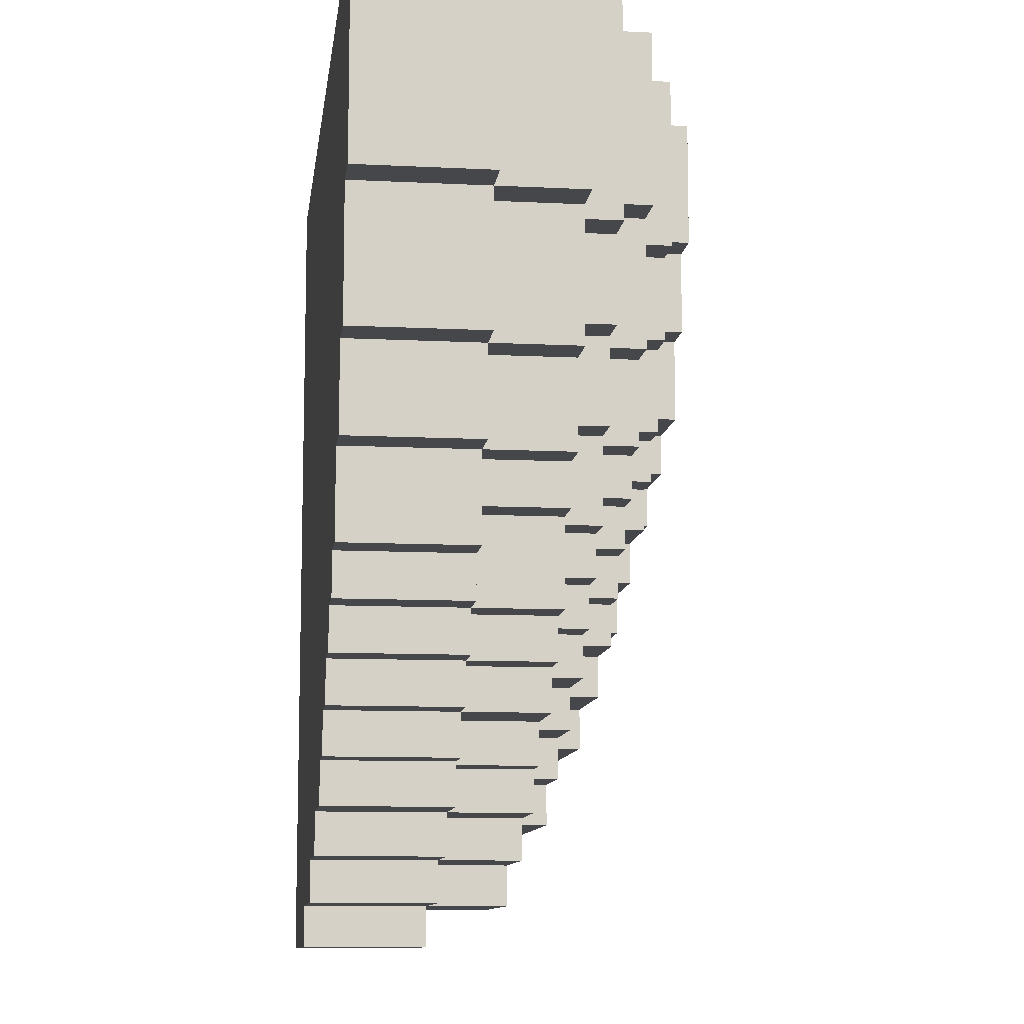
<metadata>
{"format":"obj","ext":"obj","renderer":"f3d","projection":"perspective","resolution":1024,"background":"white","views":[{"elev":-10.4,"azim":82.8,"up":"+Z"}]}
</metadata>
<code>
o
v 33.5 0 -27.4
v 33.5 0 -26.9
v 33.5 0.3 -27.4
v 33.5 0.3 -26.9
v 33.4 0 -27.7
v 33.4 0 -27.4
v 33.4 0.3 -27.7
v 33.4 0.3 -27.4
v 33.4 0.3 -26.9
v 33.4 0.5 -27.4
v 33.4 0.5 -26.9
v 33.3 0 -27.9
v 33.3 0 -27.7
v 33.3 0.3 -27.9
v 33.3 0.3 -27.7
v 33.3 0.3 -27.4
v 33.3 0.5 -27.7
v 33.3 0.5 -27.4
v 33.2 0 -28.1
v 33.2 0 -27.9
v 33.2 0.3 -28.1
v 33.2 0.3 -27.9
v 33.2 0.3 -27.7
v 33.2 0.5 -27.9
v 33.2 0.5 -27.7
v 33.2 0.5 -27.4
v 33.2 0.5 -26.9
v 33.2 0.6 -27.4
v 33.2 0.6 -26.9
v 33.1 0 -28.2
v 33.1 0 -28.1
v 33.1 0.3 -28.2
v 33.1 0.3 -28.1
v 33.1 0.3 -28
v 33.1 0.3 -27.9
v 33.1 0.5 -28
v 33.1 0.5 -27.9
v 33.1 0.5 -27.6
v 33.1 0.5 -27.4
v 33.1 0.6 -27.6
v 33.1 0.6 -27.4
v 33 0 -28.3
v 33 0 -28.2
v 33 0.3 -28.3
v 33 0.3 -28.2
v 33 0.3 -28
v 33 0.5 -28.2
v 33 0.5 -28
v 33 0.5 -27.8
v 33 0.5 -27.6
v 33 0.6 -27.8
v 33 0.6 -27.6
v 33 0.6 -27.3
v 33 0.6 -26.9
v 33 0.7 -27.3
v 33 0.7 -26.9
v 32.9 0 -28.4
v 32.9 0 -28.3
v 32.9 0.3 -28.4
v 32.9 0.3 -28.3
v 32.9 0.3 -28.2
v 32.9 0.5 -28.3
v 32.9 0.5 -28.2
v 32.9 0.5 -28
v 32.9 0.5 -27.8
v 32.9 0.6 -28
v 32.9 0.6 -27.8
v 32.9 0.6 -27.6
v 32.9 0.6 -27.3
v 32.9 0.7 -27.6
v 32.9 0.7 -27.3
v 32.8 0 -28.5
v 32.8 0 -28.4
v 32.8 0.3 -28.5
v 32.8 0.3 -28.4
v 32.8 0.3 -28.3
v 32.8 0.5 -28.4
v 32.8 0.5 -28.3
v 32.8 0.5 -28.1
v 32.8 0.5 -28
v 32.8 0.6 -28.1
v 32.8 0.6 -28
v 32.8 0.6 -27.8
v 32.8 0.6 -27.6
v 32.8 0.7 -27.8
v 32.8 0.7 -27.6
v 32.7 0 -28.6
v 32.7 0 -28.5
v 32.7 0.3 -28.6
v 32.7 0.3 -28.5
v 32.7 0.5 -28.2
v 32.7 0.5 -28.1
v 32.7 0.6 -28.2
v 32.7 0.6 -28.1
v 32.7 0.6 -27.9
v 32.7 0.6 -27.8
v 32.7 0.7 -27.9
v 32.7 0.7 -27.8
v 32.7 0.7 -27.3
v 32.7 0.7 -26.9
v 32.7 0.8 -27.3
v 32.7 0.8 -26.9
v 32.6 0.3 -28.5
v 32.6 0.3 -28.4
v 32.6 0.5 -28.5
v 32.6 0.5 -28.4
v 32.6 0.5 -28.3
v 32.6 0.5 -28.2
v 32.6 0.6 -28.3
v 32.6 0.6 -28.2
v 32.6 0.6 -28
v 32.6 0.6 -27.9
v 32.6 0.7 -28
v 32.6 0.7 -27.9
v 32.6 0.7 -27.5
v 32.6 0.7 -27.3
v 32.6 0.8 -27.5
v 32.6 0.8 -27.3
v 32.5 0 -28.7
v 32.5 0 -28.6
v 32.5 0.3 -28.7
v 32.5 0.3 -28.6
v 32.5 0.3 -28.5
v 32.5 0.5 -28.6
v 32.5 0.5 -28.5
v 32.5 0.6 -28.1
v 32.5 0.6 -28
v 32.5 0.7 -28.1
v 32.5 0.7 -28
v 32.5 0.7 -27.7
v 32.5 0.7 -27.5
v 32.5 0.8 -27.7
v 32.5 0.8 -27.5
v 32.4 0.5 -28.4
v 32.4 0.5 -28.3
v 32.4 0.6 -28.4
v 32.4 0.6 -28.3
v 32.4 0.6 -28.2
v 32.4 0.6 -28.1
v 32.4 0.7 -28.2
v 32.4 0.7 -28.1
v 32.4 0.7 -27.8
v 32.4 0.7 -27.7
v 32.4 0.8 -27.8
v 32.4 0.8 -27.7
v 32.4 0.8 -27.2
v 32.4 0.8 -26.9
v 32.4 0.9 -27.2
v 32.4 0.9 -26.9
v 32.3 0 -28.8
v 32.3 0 -28.7
v 32.3 0.3 -28.8
v 32.3 0.3 -28.7
v 32.3 0.3 -28.6
v 32.3 0.5 -28.7
v 32.3 0.5 -28.6
v 32.3 0.7 -27.9
v 32.3 0.7 -27.8
v 32.3 0.8 -27.9
v 32.3 0.8 -27.8
v 32.3 0.8 -27.4
v 32.3 0.8 -27.2
v 32.3 0.9 -27.4
v 32.3 0.9 -27.2
v 32.2 0.5 -28.5
v 32.2 0.5 -28.4
v 32.2 0.6 -28.5
v 32.2 0.6 -28.4
v 32.2 0.6 -28.3
v 32.2 0.6 -28.2
v 32.2 0.7 -28.3
v 32.2 0.7 -28.2
v 32.2 0.8 -27.6
v 32.2 0.8 -27.4
v 32.2 0.9 -27.6
v 32.2 0.9 -27.4
v 32.1 0.7 -28
v 32.1 0.7 -27.9
v 32.1 0.8 -28
v 32.1 0.8 -27.9
v 32 0 -28.9
v 32 0 -28.8
v 32 0.3 -28.9
v 32 0.3 -28.8
v 32 0.3 -28.7
v 32 0.5 -28.8
v 32 0.5 -28.7
v 32 0.5 -28.6
v 32 0.5 -28.5
v 32 0.6 -28.6
v 32 0.6 -28.5
v 32 0.8 -27.7
v 32 0.8 -27.6
v 32 0.9 -27.7
v 32 0.9 -27.6
v 31.9 0.6 -28.4
v 31.9 0.6 -28.3
v 31.9 0.7 -28.4
v 31.9 0.7 -28.3
v 31.9 0.7 -28.1
v 31.9 0.7 -28
v 31.9 0.8 -28.1
v 31.9 0.8 -28
v 31.8 0.8 -27.8
v 31.8 0.8 -27.7
v 31.8 0.9 -27.8
v 31.8 0.9 -27.7
v 31.5 0 -28.9
v 31.5 0 -26.9
v 31.5 0.3 -28.9
v 31.5 0.3 -28.8
v 31.5 0.5 -28.8
v 31.5 0.5 -28.6
v 31.5 0.6 -28.6
v 31.5 0.6 -28.4
v 31.5 0.7 -28.4
v 31.5 0.7 -28.1
v 31.5 0.8 -28.1
v 31.5 0.8 -27.8
v 31.5 0.8 -27.6
v 31.5 0.8 -26.9
v 31.5 0.9 -27.8
v 31.5 0.9 -27.6
v 31.5 0.9 -26.9
v 32 0 -28.9
v 32 0.3 -28.9
v 31.5 0 -28.9
v 31.5 0.3 -28.9
v 32.3 0 -28.8
v 32.3 0.3 -28.8
v 32 0 -28.8
v 32 0.3 -28.8
v 32 0.5 -28.8
v 31.5 0.3 -28.8
v 31.5 0.5 -28.8
v 32.5 0 -28.7
v 32.5 0.3 -28.7
v 32.3 0 -28.7
v 32.3 0.3 -28.7
v 32.3 0.5 -28.7
v 32 0.3 -28.7
v 32 0.5 -28.7
v 32.7 0 -28.6
v 32.7 0.3 -28.6
v 32.5 0 -28.6
v 32.5 0.3 -28.6
v 32.5 0.5 -28.6
v 32.3 0.3 -28.6
v 32.3 0.5 -28.6
v 32 0.5 -28.6
v 32 0.6 -28.6
v 31.5 0.5 -28.6
v 31.5 0.6 -28.6
v 32.8 0 -28.5
v 32.8 0.3 -28.5
v 32.7 0 -28.5
v 32.7 0.3 -28.5
v 32.6 0.3 -28.5
v 32.6 0.5 -28.5
v 32.5 0.3 -28.5
v 32.5 0.5 -28.5
v 32.2 0.5 -28.5
v 32.2 0.6 -28.5
v 32 0.5 -28.5
v 32 0.6 -28.5
v 32.9 0 -28.4
v 32.9 0.3 -28.4
v 32.8 0 -28.4
v 32.8 0.3 -28.4
v 32.8 0.5 -28.4
v 32.6 0.3 -28.4
v 32.6 0.5 -28.4
v 32.4 0.5 -28.4
v 32.4 0.6 -28.4
v 32.2 0.5 -28.4
v 32.2 0.6 -28.4
v 31.9 0.6 -28.4
v 31.9 0.7 -28.4
v 31.5 0.6 -28.4
v 31.5 0.7 -28.4
v 33 0 -28.3
v 33 0.3 -28.3
v 32.9 0 -28.3
v 32.9 0.3 -28.3
v 32.9 0.5 -28.3
v 32.8 0.3 -28.3
v 32.8 0.5 -28.3
v 32.6 0.5 -28.3
v 32.6 0.6 -28.3
v 32.4 0.5 -28.3
v 32.4 0.6 -28.3
v 32.2 0.6 -28.3
v 32.2 0.7 -28.3
v 31.9 0.6 -28.3
v 31.9 0.7 -28.3
v 33.1 0 -28.2
v 33.1 0.3 -28.2
v 33 0 -28.2
v 33 0.3 -28.2
v 33 0.5 -28.2
v 32.9 0.3 -28.2
v 32.9 0.5 -28.2
v 32.7 0.5 -28.2
v 32.7 0.6 -28.2
v 32.6 0.5 -28.2
v 32.6 0.6 -28.2
v 32.4 0.6 -28.2
v 32.4 0.7 -28.2
v 32.2 0.6 -28.2
v 32.2 0.7 -28.2
v 33.2 0 -28.1
v 33.2 0.3 -28.1
v 33.1 0 -28.1
v 33.1 0.3 -28.1
v 32.8 0.5 -28.1
v 32.8 0.6 -28.1
v 32.7 0.5 -28.1
v 32.7 0.6 -28.1
v 32.5 0.6 -28.1
v 32.5 0.7 -28.1
v 32.4 0.6 -28.1
v 32.4 0.7 -28.1
v 31.9 0.7 -28.1
v 31.9 0.8 -28.1
v 31.5 0.7 -28.1
v 31.5 0.8 -28.1
v 33.1 0.3 -28
v 33.1 0.5 -28
v 33 0.3 -28
v 33 0.5 -28
v 32.9 0.5 -28
v 32.9 0.6 -28
v 32.8 0.5 -28
v 32.8 0.6 -28
v 32.6 0.6 -28
v 32.6 0.7 -28
v 32.5 0.6 -28
v 32.5 0.7 -28
v 32.1 0.7 -28
v 32.1 0.8 -28
v 31.9 0.7 -28
v 31.9 0.8 -28
v 33.3 0 -27.9
v 33.3 0.3 -27.9
v 33.2 0 -27.9
v 33.2 0.3 -27.9
v 33.2 0.5 -27.9
v 33.1 0.3 -27.9
v 33.1 0.5 -27.9
v 32.7 0.6 -27.9
v 32.7 0.7 -27.9
v 32.6 0.6 -27.9
v 32.6 0.7 -27.9
v 32.3 0.7 -27.9
v 32.3 0.8 -27.9
v 32.1 0.7 -27.9
v 32.1 0.8 -27.9
v 33 0.5 -27.8
v 33 0.6 -27.8
v 32.9 0.5 -27.8
v 32.9 0.6 -27.8
v 32.8 0.6 -27.8
v 32.8 0.7 -27.8
v 32.7 0.6 -27.8
v 32.7 0.7 -27.8
v 32.4 0.7 -27.8
v 32.4 0.8 -27.8
v 32.3 0.7 -27.8
v 32.3 0.8 -27.8
v 31.8 0.8 -27.8
v 31.8 0.9 -27.8
v 31.5 0.8 -27.8
v 31.5 0.9 -27.8
v 33.4 0 -27.7
v 33.4 0.3 -27.7
v 33.3 0 -27.7
v 33.3 0.3 -27.7
v 33.3 0.5 -27.7
v 33.2 0.3 -27.7
v 33.2 0.5 -27.7
v 32.5 0.7 -27.7
v 32.5 0.8 -27.7
v 32.4 0.7 -27.7
v 32.4 0.8 -27.7
v 32 0.8 -27.7
v 32 0.9 -27.7
v 31.8 0.8 -27.7
v 31.8 0.9 -27.7
v 33.1 0.5 -27.6
v 33.1 0.6 -27.6
v 33 0.5 -27.6
v 33 0.6 -27.6
v 32.9 0.6 -27.6
v 32.9 0.7 -27.6
v 32.8 0.6 -27.6
v 32.8 0.7 -27.6
v 32.2 0.8 -27.6
v 32.2 0.9 -27.6
v 32 0.8 -27.6
v 32 0.9 -27.6
v 32.6 0.7 -27.5
v 32.6 0.8 -27.5
v 32.5 0.7 -27.5
v 32.5 0.8 -27.5
v 33.5 0 -27.4
v 33.5 0.3 -27.4
v 33.4 0 -27.4
v 33.4 0.3 -27.4
v 33.4 0.5 -27.4
v 33.3 0.3 -27.4
v 33.3 0.5 -27.4
v 33.2 0.5 -27.4
v 33.2 0.6 -27.4
v 33.1 0.5 -27.4
v 33.1 0.6 -27.4
v 32.3 0.8 -27.4
v 32.3 0.9 -27.4
v 32.2 0.8 -27.4
v 32.2 0.9 -27.4
v 33 0.6 -27.3
v 33 0.7 -27.3
v 32.9 0.6 -27.3
v 32.9 0.7 -27.3
v 32.7 0.7 -27.3
v 32.7 0.8 -27.3
v 32.6 0.7 -27.3
v 32.6 0.8 -27.3
v 32.4 0.8 -27.2
v 32.4 0.9 -27.2
v 32.3 0.8 -27.2
v 32.3 0.9 -27.2
v 33.5 0 -26.9
v 33.5 0.3 -26.9
v 33.4 0.3 -26.9
v 33.4 0.5 -26.9
v 33.2 0.5 -26.9
v 33.2 0.6 -26.9
v 33 0.6 -26.9
v 33 0.7 -26.9
v 32.7 0.7 -26.9
v 32.7 0.8 -26.9
v 32.4 0.8 -26.9
v 32.4 0.9 -26.9
v 32.2 0.8 -26.9
v 32.2 0.9 -26.9
v 31.5 0 -26.9
v 31.5 0.8 -26.9
v 31.5 0.9 -26.9
v 32 0 -28.9
v 31.5 0 -28.9
v 32.3 0 -28.8
v 32 0 -28.8
v 32.5 0 -28.7
v 32.3 0 -28.7
v 32.7 0 -28.6
v 32.5 0 -28.6
v 32.8 0 -28.5
v 32.7 0 -28.5
v 32.9 0 -28.4
v 32.8 0 -28.4
v 33 0 -28.3
v 32.9 0 -28.3
v 33.1 0 -28.2
v 33 0 -28.2
v 33.2 0 -28.1
v 33.1 0 -28.1
v 33.3 0 -27.9
v 33.2 0 -27.9
v 33.4 0 -27.7
v 33.3 0 -27.7
v 33.5 0 -27.4
v 33.4 0 -27.4
v 33.5 0 -26.9
v 31.5 0 -26.9
v 32 0.3 -28.9
v 31.5 0.3 -28.9
v 32.3 0.3 -28.8
v 32 0.3 -28.8
v 31.5 0.3 -28.8
v 32.5 0.3 -28.7
v 32.3 0.3 -28.7
v 32 0.3 -28.7
v 32.7 0.3 -28.6
v 32.5 0.3 -28.6
v 32.3 0.3 -28.6
v 32.8 0.3 -28.5
v 32.7 0.3 -28.5
v 32.6 0.3 -28.5
v 32.5 0.3 -28.5
v 32.9 0.3 -28.4
v 32.8 0.3 -28.4
v 32.6 0.3 -28.4
v 33 0.3 -28.3
v 32.9 0.3 -28.3
v 32.8 0.3 -28.3
v 33.1 0.3 -28.2
v 33 0.3 -28.2
v 32.9 0.3 -28.2
v 33.2 0.3 -28.1
v 33.1 0.3 -28.1
v 33.1 0.3 -28
v 33 0.3 -28
v 33.3 0.3 -27.9
v 33.2 0.3 -27.9
v 33.1 0.3 -27.9
v 33.4 0.3 -27.7
v 33.3 0.3 -27.7
v 33.2 0.3 -27.7
v 33.5 0.3 -27.4
v 33.4 0.3 -27.4
v 33.3 0.3 -27.4
v 33.5 0.3 -26.9
v 33.4 0.3 -26.9
v 32 0.5 -28.8
v 31.5 0.5 -28.8
v 32.3 0.5 -28.7
v 32 0.5 -28.7
v 32.5 0.5 -28.6
v 32.3 0.5 -28.6
v 32 0.5 -28.6
v 31.5 0.5 -28.6
v 32.6 0.5 -28.5
v 32.5 0.5 -28.5
v 32.2 0.5 -28.5
v 32 0.5 -28.5
v 32.8 0.5 -28.4
v 32.6 0.5 -28.4
v 32.4 0.5 -28.4
v 32.2 0.5 -28.4
v 32.9 0.5 -28.3
v 32.8 0.5 -28.3
v 32.6 0.5 -28.3
v 32.4 0.5 -28.3
v 33 0.5 -28.2
v 32.9 0.5 -28.2
v 32.7 0.5 -28.2
v 32.6 0.5 -28.2
v 32.8 0.5 -28.1
v 32.7 0.5 -28.1
v 33.1 0.5 -28
v 33 0.5 -28
v 32.9 0.5 -28
v 32.8 0.5 -28
v 33.2 0.5 -27.9
v 33.1 0.5 -27.9
v 33 0.5 -27.8
v 32.9 0.5 -27.8
v 33.3 0.5 -27.7
v 33.2 0.5 -27.7
v 33.1 0.5 -27.6
v 33 0.5 -27.6
v 33.4 0.5 -27.4
v 33.3 0.5 -27.4
v 33.2 0.5 -27.4
v 33.1 0.5 -27.4
v 33.4 0.5 -26.9
v 33.2 0.5 -26.9
v 32 0.6 -28.6
v 31.5 0.6 -28.6
v 32.2 0.6 -28.5
v 32 0.6 -28.5
v 32.4 0.6 -28.4
v 32.2 0.6 -28.4
v 31.9 0.6 -28.4
v 31.5 0.6 -28.4
v 32.6 0.6 -28.3
v 32.4 0.6 -28.3
v 32.2 0.6 -28.3
v 31.9 0.6 -28.3
v 32.7 0.6 -28.2
v 32.6 0.6 -28.2
v 32.4 0.6 -28.2
v 32.2 0.6 -28.2
v 32.8 0.6 -28.1
v 32.7 0.6 -28.1
v 32.5 0.6 -28.1
v 32.4 0.6 -28.1
v 32.9 0.6 -28
v 32.8 0.6 -28
v 32.6 0.6 -28
v 32.5 0.6 -28
v 32.7 0.6 -27.9
v 32.6 0.6 -27.9
v 33 0.6 -27.8
v 32.9 0.6 -27.8
v 32.8 0.6 -27.8
v 32.7 0.6 -27.8
v 33.1 0.6 -27.6
v 33 0.6 -27.6
v 32.9 0.6 -27.6
v 32.8 0.6 -27.6
v 33.2 0.6 -27.4
v 33.1 0.6 -27.4
v 33 0.6 -27.3
v 32.9 0.6 -27.3
v 33.2 0.6 -26.9
v 33 0.6 -26.9
v 31.9 0.7 -28.4
v 31.5 0.7 -28.4
v 32.2 0.7 -28.3
v 31.9 0.7 -28.3
v 32.4 0.7 -28.2
v 32.2 0.7 -28.2
v 32.5 0.7 -28.1
v 32.4 0.7 -28.1
v 31.9 0.7 -28.1
v 31.5 0.7 -28.1
v 32.6 0.7 -28
v 32.5 0.7 -28
v 32.1 0.7 -28
v 31.9 0.7 -28
v 32.7 0.7 -27.9
v 32.6 0.7 -27.9
v 32.3 0.7 -27.9
v 32.1 0.7 -27.9
v 32.8 0.7 -27.8
v 32.7 0.7 -27.8
v 32.4 0.7 -27.8
v 32.3 0.7 -27.8
v 32.5 0.7 -27.7
v 32.4 0.7 -27.7
v 32.9 0.7 -27.6
v 32.8 0.7 -27.6
v 32.6 0.7 -27.5
v 32.5 0.7 -27.5
v 33 0.7 -27.3
v 32.9 0.7 -27.3
v 32.7 0.7 -27.3
v 32.6 0.7 -27.3
v 33 0.7 -26.9
v 32.7 0.7 -26.9
v 31.9 0.8 -28.1
v 31.5 0.8 -28.1
v 32.1 0.8 -28
v 31.9 0.8 -28
v 32.3 0.8 -27.9
v 32.1 0.8 -27.9
v 32.4 0.8 -27.8
v 32.3 0.8 -27.8
v 31.8 0.8 -27.8
v 31.5 0.8 -27.8
v 32.5 0.8 -27.7
v 32.4 0.8 -27.7
v 32 0.8 -27.7
v 31.8 0.8 -27.7
v 32.2 0.8 -27.6
v 32 0.8 -27.6
v 32.6 0.8 -27.5
v 32.5 0.8 -27.5
v 32.3 0.8 -27.4
v 32.2 0.8 -27.4
v 32.7 0.8 -27.3
v 32.6 0.8 -27.3
v 32.4 0.8 -27.2
v 32.3 0.8 -27.2
v 32.7 0.8 -26.9
v 32.4 0.8 -26.9
v 31.8 0.9 -27.8
v 31.5 0.9 -27.8
v 32 0.9 -27.7
v 31.8 0.9 -27.7
v 32.2 0.9 -27.6
v 32 0.9 -27.6
v 31.8 0.9 -27.6
v 31.5 0.9 -27.6
v 32 0.9 -27.5
v 31.8 0.9 -27.5
v 32.3 0.9 -27.4
v 32.2 0.9 -27.4
v 32.1 0.9 -27.4
v 32 0.9 -27.4
v 32.4 0.9 -27.2
v 32.3 0.9 -27.2
v 32.2 0.9 -27.2
v 32.1 0.9 -27.2
v 32.4 0.9 -26.9
v 32.2 0.9 -26.9
v 31.5 0.9 -26.9
f 3 2 1
f 4 2 3
f 7 6 5
f 8 6 7
f 10 9 8
f 11 9 10
f 14 13 12
f 15 13 14
f 17 16 15
f 18 16 17
f 21 20 19
f 22 20 21
f 24 23 22
f 25 23 24
f 28 27 26
f 29 27 28
f 32 31 30
f 33 31 32
f 36 35 34
f 37 35 36
f 40 39 38
f 41 39 40
f 44 43 42
f 45 43 44
f 47 46 45
f 48 46 47
f 51 50 49
f 52 50 51
f 55 54 53
f 56 54 55
f 59 58 57
f 60 58 59
f 62 61 60
f 63 61 62
f 66 65 64
f 67 65 66
f 70 69 68
f 71 69 70
f 74 73 72
f 75 73 74
f 77 76 75
f 78 76 77
f 81 80 79
f 82 80 81
f 85 84 83
f 86 84 85
f 89 88 87
f 90 88 89
f 93 92 91
f 94 92 93
f 97 96 95
f 98 96 97
f 101 100 99
f 102 100 101
f 105 104 103
f 106 104 105
f 109 108 107
f 110 108 109
f 113 112 111
f 114 112 113
f 117 116 115
f 118 116 117
f 121 120 119
f 122 120 121
f 124 123 122
f 125 123 124
f 128 127 126
f 129 127 128
f 132 131 130
f 133 131 132
f 136 135 134
f 137 135 136
f 140 139 138
f 141 139 140
f 144 143 142
f 145 143 144
f 148 147 146
f 149 147 148
f 152 151 150
f 153 151 152
f 155 154 153
f 156 154 155
f 159 158 157
f 160 158 159
f 163 162 161
f 164 162 163
f 167 166 165
f 168 166 167
f 171 170 169
f 172 170 171
f 175 174 173
f 176 174 175
f 179 178 177
f 180 178 179
f 183 182 181
f 184 182 183
f 186 185 184
f 187 185 186
f 190 189 188
f 191 189 190
f 194 193 192
f 195 193 194
f 198 197 196
f 199 197 198
f 202 201 200
f 203 201 202
f 206 205 204
f 207 205 206
f 208 209 210
f 210 209 211
f 211 209 212
f 212 209 213
f 213 209 214
f 214 209 215
f 215 209 216
f 216 209 217
f 217 209 218
f 218 209 219
f 219 209 220
f 220 209 221
f 219 220 222
f 220 221 223
f 222 220 223
f 223 221 224
f 227 226 225
f 228 226 227
f 231 230 229
f 232 230 231
f 234 233 232
f 235 233 234
f 238 237 236
f 239 237 238
f 241 240 239
f 242 240 241
f 245 244 243
f 246 244 245
f 248 247 246
f 249 247 248
f 252 251 250
f 253 251 252
f 256 255 254
f 257 255 256
f 260 259 258
f 261 259 260
f 264 263 262
f 265 263 264
f 268 267 266
f 269 267 268
f 271 270 269
f 272 270 271
f 275 274 273
f 276 274 275
f 279 278 277
f 280 278 279
f 283 282 281
f 284 282 283
f 286 285 284
f 287 285 286
f 290 289 288
f 291 289 290
f 294 293 292
f 295 293 294
f 298 297 296
f 299 297 298
f 301 300 299
f 302 300 301
f 305 304 303
f 306 304 305
f 309 308 307
f 310 308 309
f 313 312 311
f 314 312 313
f 317 316 315
f 318 316 317
f 321 320 319
f 322 320 321
f 325 324 323
f 326 324 325
f 329 328 327
f 330 328 329
f 333 332 331
f 334 332 333
f 337 336 335
f 338 336 337
f 341 340 339
f 342 340 341
f 345 344 343
f 346 344 345
f 348 347 346
f 349 347 348
f 352 351 350
f 353 351 352
f 356 355 354
f 357 355 356
f 360 359 358
f 361 359 360
f 364 363 362
f 365 363 364
f 368 367 366
f 369 367 368
f 372 371 370
f 373 371 372
f 376 375 374
f 377 375 376
f 379 378 377
f 380 378 379
f 383 382 381
f 384 382 383
f 387 386 385
f 388 386 387
f 391 390 389
f 392 390 391
f 395 394 393
f 396 394 395
f 399 398 397
f 400 398 399
f 403 402 401
f 404 402 403
f 407 406 405
f 408 406 407
f 410 409 408
f 411 409 410
f 414 413 412
f 415 413 414
f 418 417 416
f 419 417 418
f 422 421 420
f 423 421 422
f 426 425 424
f 427 425 426
f 430 429 428
f 431 429 430
f 432 433 434
f 434 435 436
f 436 437 438
f 438 439 440
f 440 441 442
f 440 442 444
f 442 443 444
f 444 443 445
f 432 434 446
f 434 436 446
f 436 438 446
f 440 444 446
f 438 440 446
f 444 445 447
f 446 444 447
f 447 445 448
f 452 450 449
f 454 452 451
f 456 454 453
f 458 456 455
f 460 458 457
f 462 460 459
f 464 462 461
f 466 464 463
f 468 466 465
f 470 468 467
f 472 470 469
f 473 472 471
f 474 450 452
f 474 472 473
f 474 452 454
f 474 470 472
f 474 454 456
f 474 468 470
f 474 456 458
f 474 466 468
f 474 458 460
f 474 464 466
f 474 460 462
f 474 462 464
f 475 476 478
f 478 476 479
f 477 478 481
f 481 478 482
f 480 481 484
f 484 481 485
f 483 484 487
f 487 484 488
f 488 484 489
f 486 487 491
f 487 488 491
f 491 488 492
f 490 491 494
f 494 491 495
f 493 494 497
f 497 494 498
f 496 497 500
f 500 497 501
f 499 500 501
f 501 497 502
f 499 501 504
f 504 501 505
f 503 504 507
f 507 504 508
f 506 507 510
f 510 507 511
f 509 510 512
f 512 510 513
f 514 515 517
f 516 517 519
f 517 515 520
f 519 517 520
f 520 515 521
f 518 519 523
f 519 520 523
f 523 520 524
f 524 520 525
f 522 523 527
f 523 524 527
f 527 524 528
f 528 524 529
f 526 527 531
f 527 528 531
f 531 528 532
f 532 528 533
f 530 531 535
f 531 532 535
f 535 532 536
f 536 532 537
f 534 535 538
f 535 536 538
f 538 536 539
f 534 538 541
f 541 538 542
f 542 538 543
f 540 541 545
f 541 542 545
f 545 542 546
f 544 545 546
f 546 542 547
f 544 546 549
f 549 546 550
f 548 549 550
f 550 546 551
f 548 550 553
f 553 550 554
f 554 550 555
f 552 553 556
f 553 554 556
f 556 554 557
f 558 559 561
f 560 561 563
f 561 559 564
f 563 561 564
f 564 559 565
f 562 563 567
f 563 564 567
f 567 564 568
f 568 564 569
f 566 567 571
f 567 568 571
f 571 568 572
f 572 568 573
f 570 571 575
f 571 572 575
f 575 572 576
f 576 572 577
f 574 575 579
f 575 576 579
f 579 576 580
f 580 576 581
f 578 579 582
f 579 580 582
f 582 580 583
f 578 582 585
f 585 582 586
f 586 582 587
f 584 585 589
f 585 586 589
f 589 586 590
f 590 586 591
f 588 589 593
f 589 590 593
f 593 590 594
f 592 593 594
f 594 590 595
f 592 594 596
f 596 594 597
f 598 599 601
f 600 601 603
f 602 603 605
f 601 599 606
f 603 601 606
f 605 603 606
f 606 599 607
f 604 605 609
f 605 606 609
f 609 606 610
f 610 606 611
f 608 609 613
f 609 610 613
f 613 610 614
f 614 610 615
f 612 613 617
f 613 614 617
f 617 614 618
f 618 614 619
f 616 617 620
f 617 618 620
f 620 618 621
f 616 620 623
f 623 620 624
f 622 623 624
f 624 620 625
f 622 624 627
f 627 624 628
f 628 624 629
f 626 627 630
f 627 628 630
f 630 628 631
f 632 633 635
f 634 635 637
f 636 637 639
f 635 633 640
f 637 635 640
f 639 637 640
f 640 633 641
f 638 639 643
f 639 640 643
f 643 640 644
f 644 640 645
f 642 643 646
f 643 644 646
f 646 644 647
f 642 646 649
f 649 646 650
f 648 649 650
f 650 646 651
f 648 650 653
f 653 650 654
f 652 653 654
f 654 650 655
f 652 654 656
f 656 654 657
f 658 659 661
f 660 661 663
f 661 659 664
f 663 661 664
f 664 659 665
f 662 663 666
f 663 664 666
f 664 665 667
f 666 664 667
f 662 666 669
f 669 666 670
f 666 667 671
f 670 666 671
f 669 670 673
f 668 669 673
f 673 670 674
f 670 671 675
f 674 670 675
f 673 674 676
f 672 673 676
f 674 675 677
f 676 674 677
f 667 665 678
f 677 675 678
f 671 667 678
f 675 671 678

</code>
